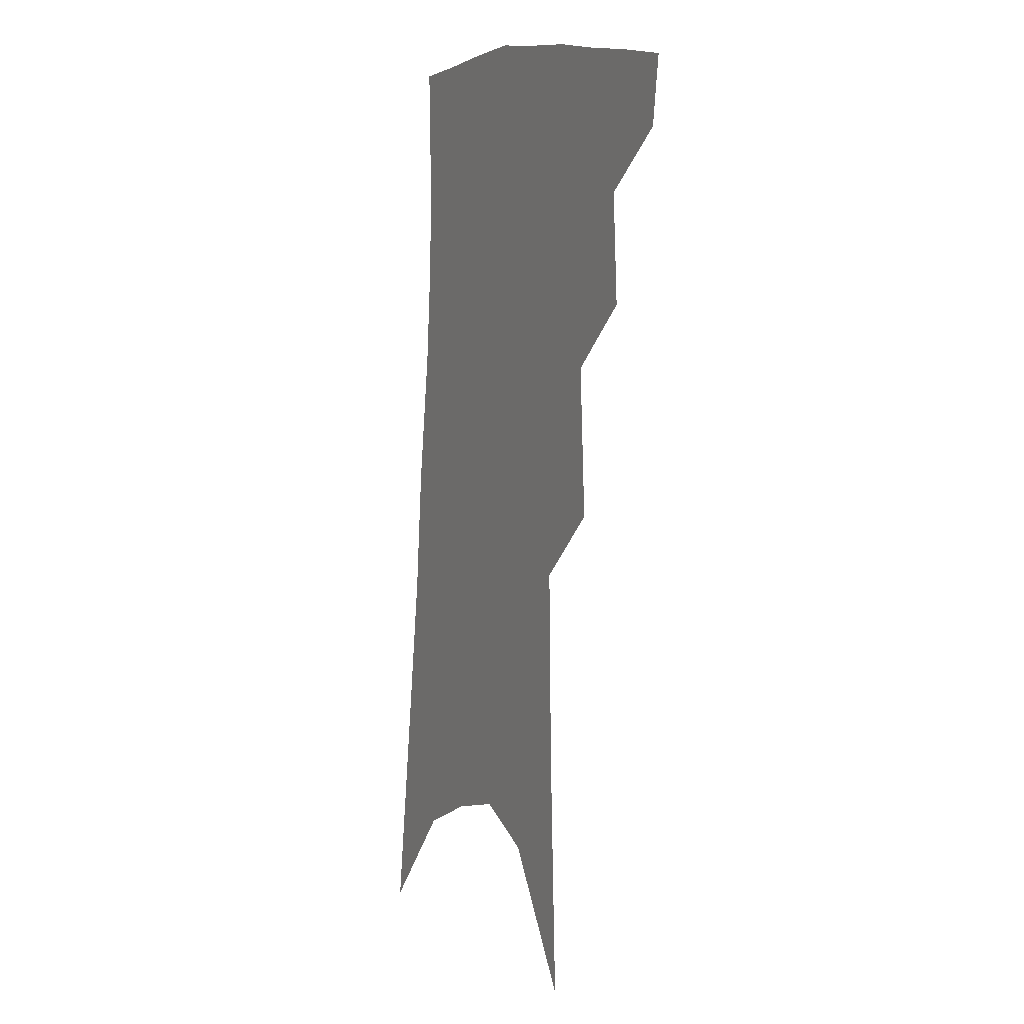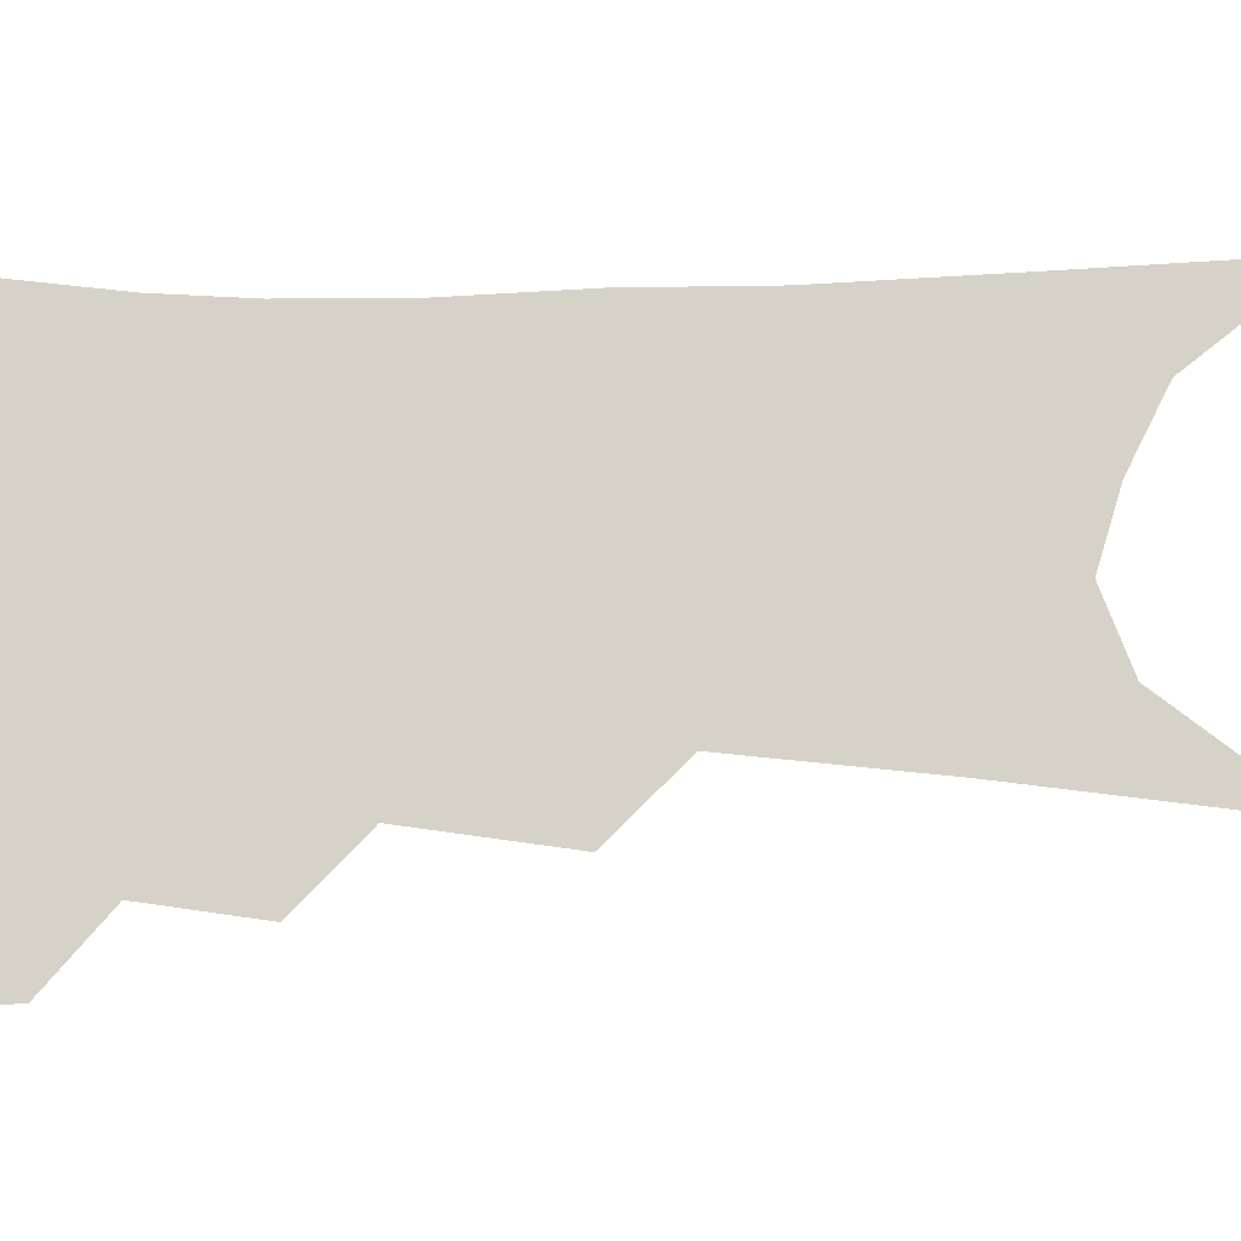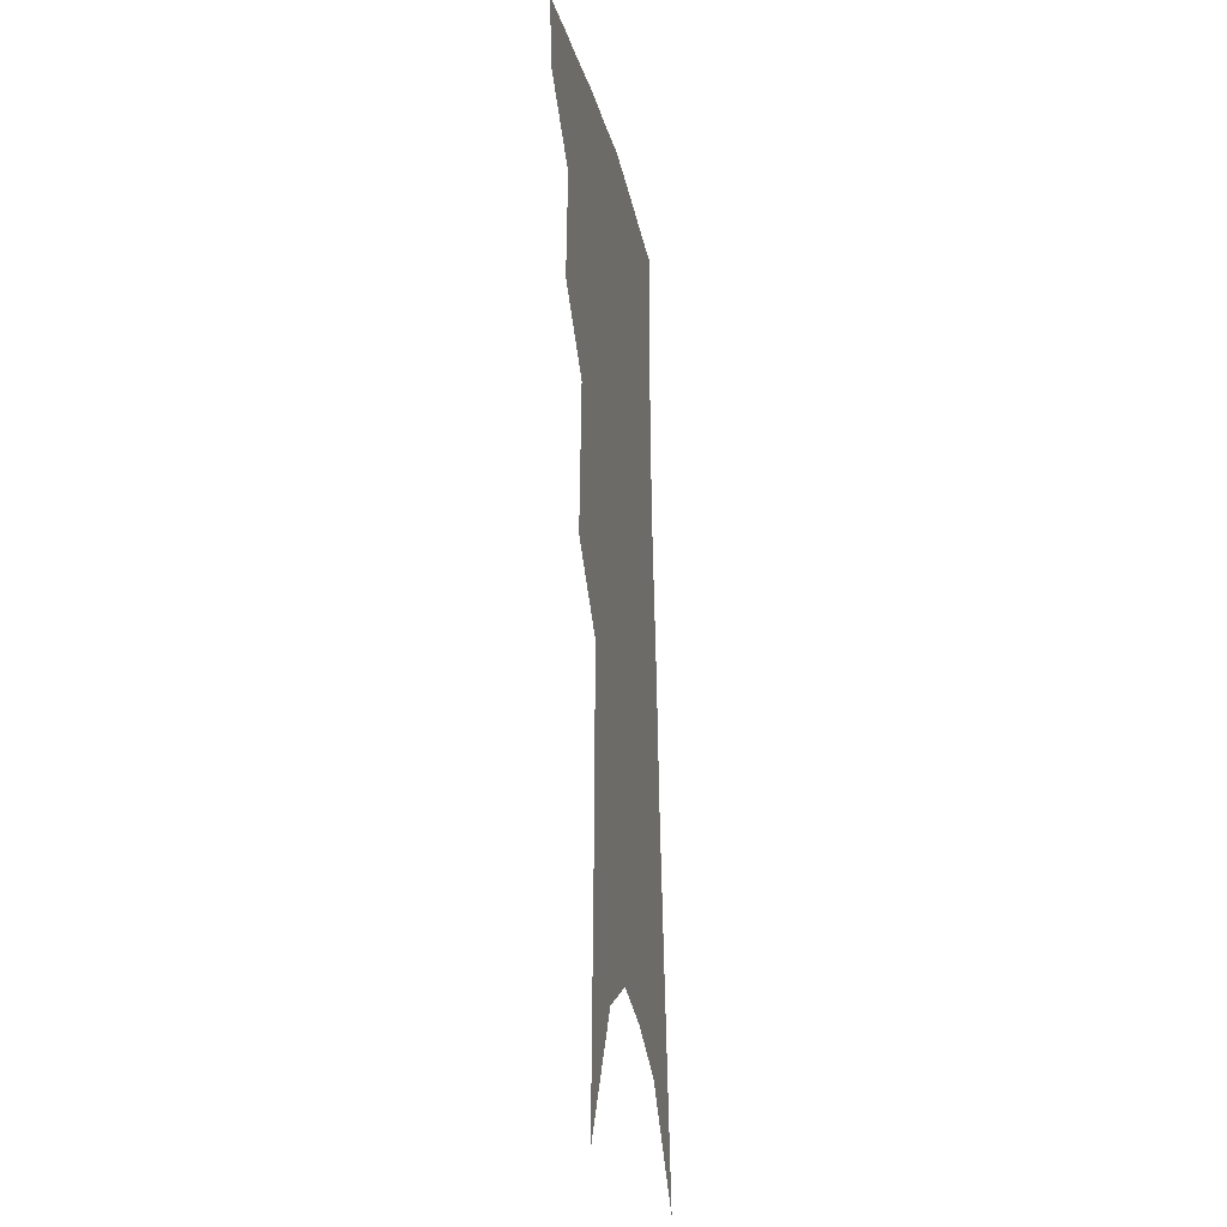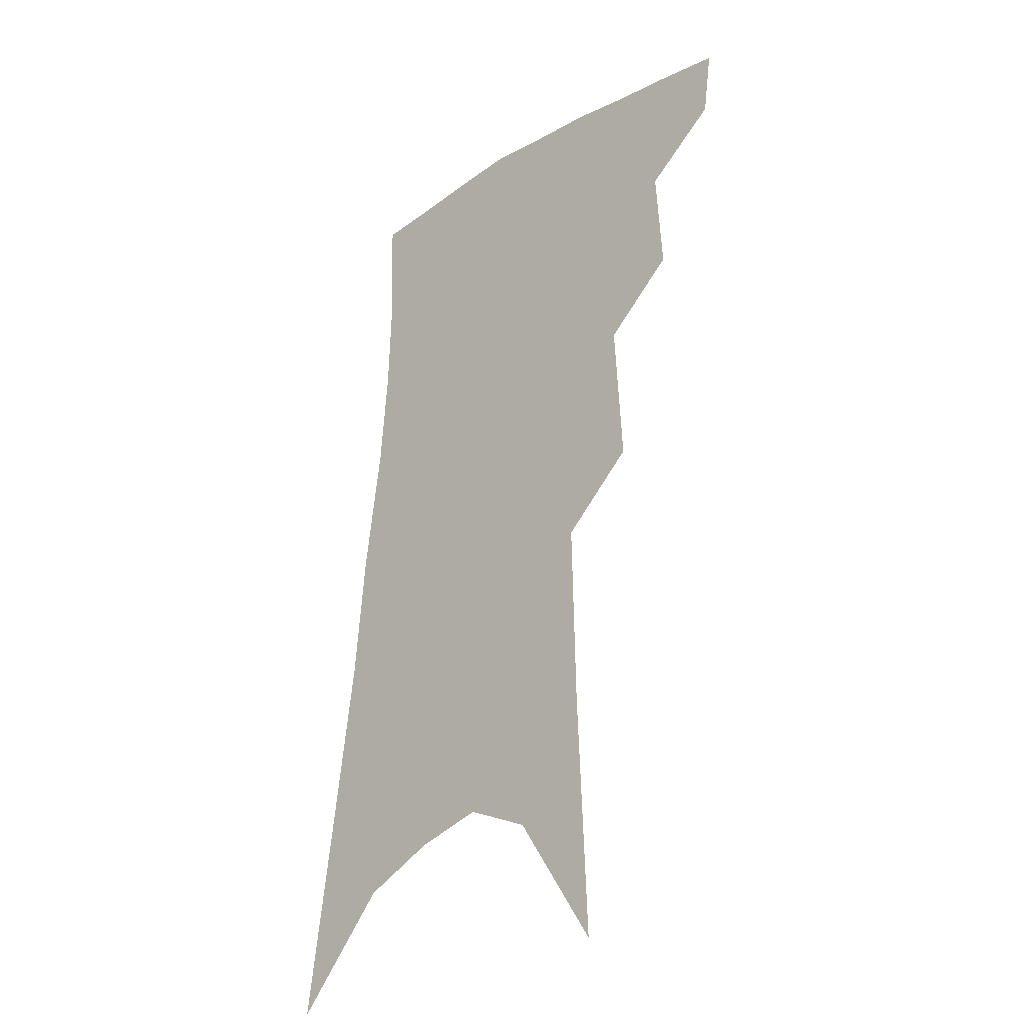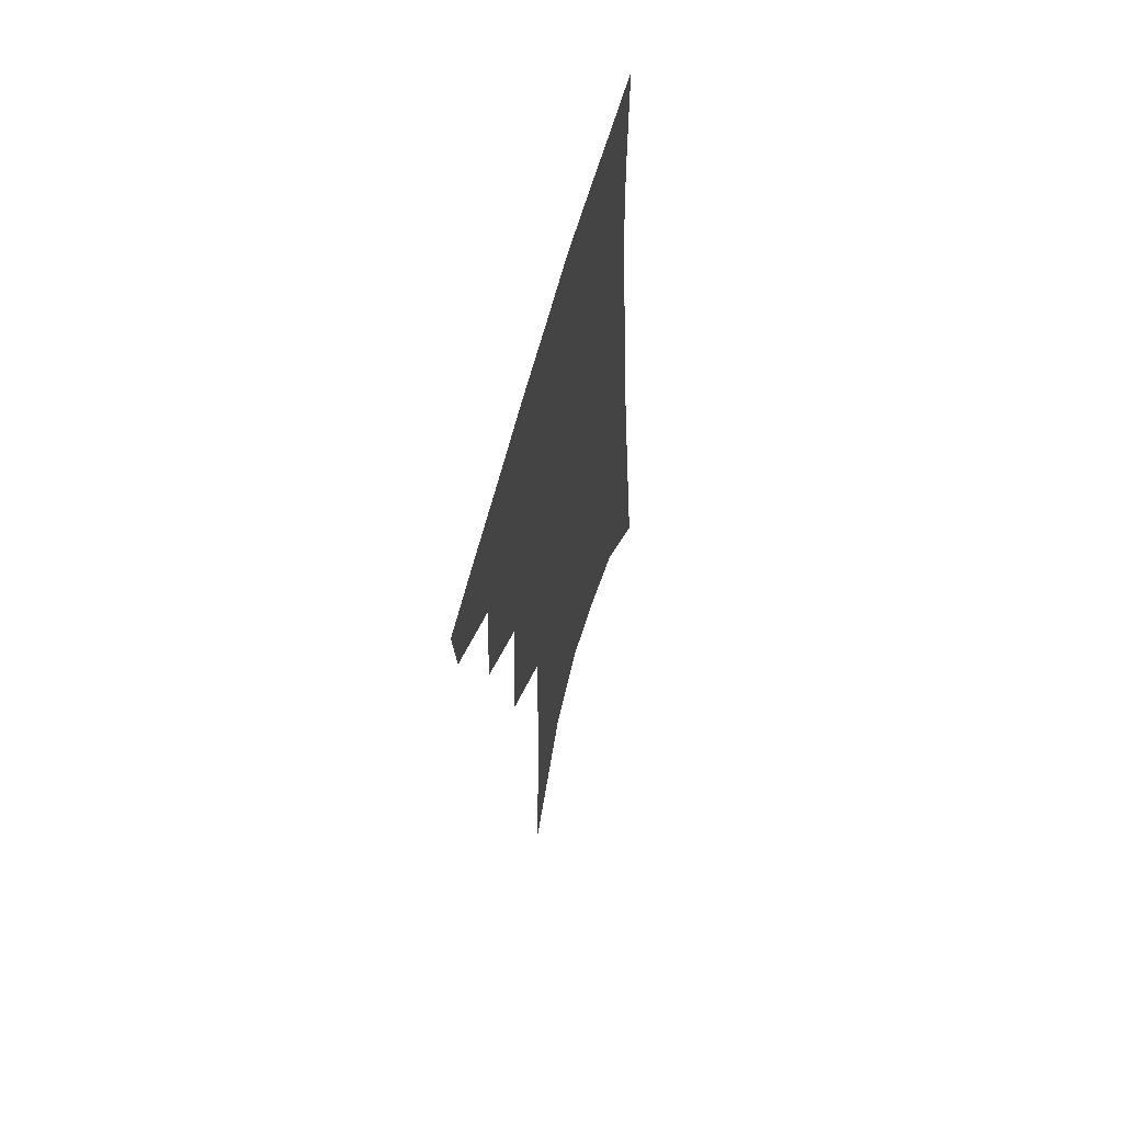
<metadata>
{"format":"obj","ext":"obj","renderer":"f3d","projection":"perspective","resolution":1024,"background":"white","views":[{"elev":3.7,"azim":-116.4,"up":"+Y"},{"elev":78.1,"azim":-85.4,"up":"+Z"},{"elev":-22.9,"azim":-79.8,"up":"+Y"},{"elev":-30.1,"azim":-134.5,"up":"+Y"},{"elev":62.7,"azim":-74.3,"up":"+Y"}]}
</metadata>
<code>
v 495.1 348 0
v 492.1 368.6 0
v 516.4 296.8 0
v 518.4 330.7 0
v 515.7 352 0
v 512 372.4 0
v 536.6 231.6 0
v 539.2 277.9 0
v 539.8 310.8 0
v 538.7 335.3 0
v 535.8 355.4 0
v 532.3 375.7 0
v 555.9 75.54 0
v 559.1 152.4 0
v 560.2 211.3 0
v 559.3 250.1 0
v 560 288.6 0
v 560.2 317.4 0
v 558.7 338.8 0
v 555.9 358.6 0
v 552.3 379.5 0
v 582.9 117.7 0
v 581.9 177.4 0
v 580.5 223.8 0
v 579.7 262 0
v 579.4 294.7 0
v 579.4 321.6 0
v 578.4 341.6 0
v 576.8 360.8 0
v 572.9 381.9 0
v 604.9 128.3 0
v 602.2 179.1 0
v 599.8 230.7 0
v 598.6 267.7 0
v 598 297.9 0
v 597.7 322.8 0
v 597.5 343.6 0
v 596.4 362.6 0
v 592.8 384.7 0
v 627.6 123.3 0
v 622.4 182.9 0
v 618.8 231.5 0
v 617.1 267.4 0
v 616 298.5 0
v 615.8 323.6 0
v 616 344.1 0
v 616.3 363.5 0
v 614 384.1 0
v 651.5 113.6 0
v 644.5 173.9 0
v 639.5 222.4 0
v 637.1 259 0
v 634.9 293.2 0
v 633.7 322.1 0
v 634.3 344.4 0
v 635.1 364 0
v 634.8 382.9 0
v 682.7 80.09 0
v 673.5 144.3 0
v 665.9 198.6 0
v 662.1 238.7 0
v 656.1 281.8 0
v 653.4 314.3 0
v 652.6 341.5 0
v 653.2 363.6 0
v 653.8 382.3 0
v 721 391 0
f 4 5 1
f 1 5 2
f 5 6 2
f 8 9 3
f 3 9 4
f 9 10 4
f 4 10 5
f 10 11 5
f 5 11 6
f 11 12 6
f 15 16 7
f 7 16 8
f 16 17 8
f 8 17 9
f 17 18 9
f 9 18 10
f 18 19 10
f 10 19 11
f 19 20 11
f 11 20 12
f 20 21 12
f 13 22 14
f 22 23 14
f 14 23 15
f 23 24 15
f 15 24 16
f 24 25 16
f 16 25 17
f 25 26 17
f 17 26 18
f 26 27 18
f 18 27 19
f 27 28 19
f 19 28 20
f 28 29 20
f 20 29 21
f 29 30 21
f 22 31 23
f 31 32 23
f 23 32 24
f 32 33 24
f 24 33 25
f 33 34 25
f 25 34 26
f 34 35 26
f 26 35 27
f 35 36 27
f 27 36 28
f 36 37 28
f 28 37 29
f 37 38 29
f 29 38 30
f 38 39 30
f 31 40 32
f 40 41 32
f 32 41 33
f 41 42 33
f 33 42 34
f 42 43 34
f 34 43 35
f 43 44 35
f 35 44 36
f 44 45 36
f 36 45 37
f 45 46 37
f 37 46 38
f 46 47 38
f 38 47 39
f 47 48 39
f 40 49 41
f 49 50 41
f 41 50 42
f 50 51 42
f 42 51 43
f 51 52 43
f 43 52 44
f 52 53 44
f 44 53 45
f 53 54 45
f 45 54 46
f 54 55 46
f 46 55 47
f 55 56 47
f 47 56 48
f 56 57 48
f 49 58 50
f 58 59 50
f 50 59 51
f 59 60 51
f 51 60 52
f 60 61 52
f 52 61 53
f 61 62 53
f 53 62 54
f 62 63 54
f 54 63 55
f 63 64 55
f 55 64 56
f 64 65 56
f 56 65 57
f 65 66 57

</code>
